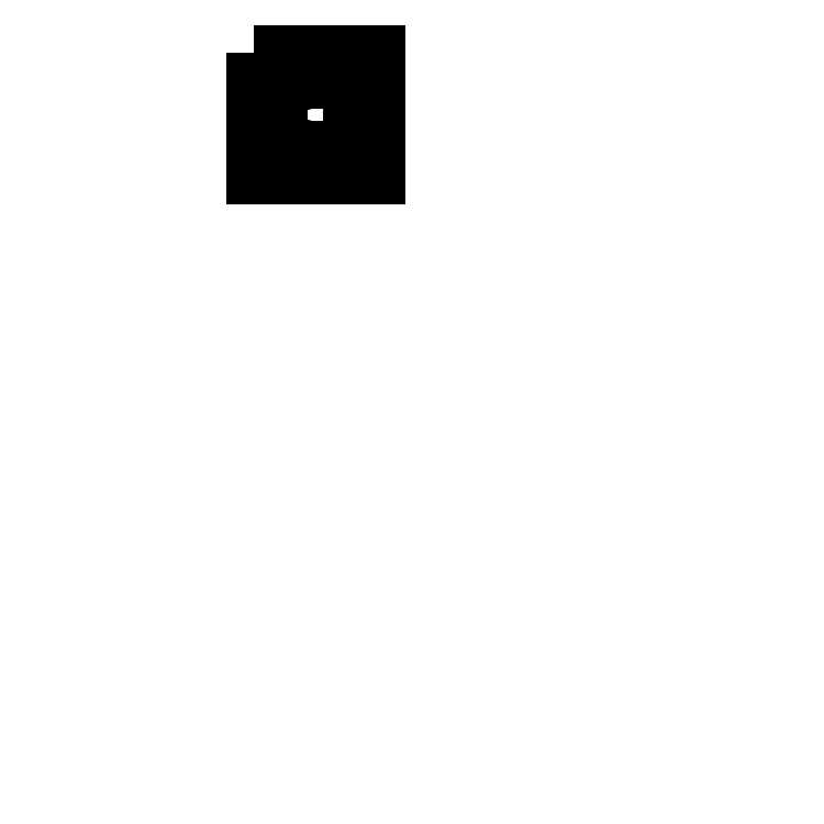
<metadata>
{"format":"dxf","ext":"dxf","renderer":"ezdxf+matplotlib","layout":"modelspace","background":"white","min_lineweight":24,"dpi":150}
</metadata>
<code>
0
SECTION
2
ENTITIES
0
POLYLINE
8
Layer 4
66
     1
10
0
20
0
30
0
0
VERTEX
8
Layer 4
10
101.8
20
118
30
0
0
VERTEX
8
Layer 4
10
100.1
20
118
30
0
0
VERTEX
8
Layer 4
10
100.1
20
119.5
30
0
0
VERTEX
8
Layer 4
10
97.15
20
119.5
30
0
0
VERTEX
8
Layer 4
10
97.15
20
116.5
30
0
0
VERTEX
8
Layer 4
10
94.18
20
116.5
30
0
0
VERTEX
8
Layer 4
10
94.18
20
119.5
30
0
0
VERTEX
8
Layer 4
10
91.19
20
119.5
30
0
0
VERTEX
8
Layer 4
10
91.19
20
116.5
30
0
0
VERTEX
8
Layer 4
10
88.22
20
116.5
30
0
0
VERTEX
8
Layer 4
10
88.22
20
119.5
30
0
0
VERTEX
8
Layer 4
10
85.24
20
119.5
30
0
0
VERTEX
8
Layer 4
10
85.24
20
118
30
0
0
VERTEX
8
Layer 4
10
81.95
20
118
30
0
0
SEQEND
8
Layer 4
0
POLYLINE
8
Layer 4
66
     1
10
0
20
0
30
0
0
VERTEX
8
Layer 4
10
107
20
114.9
30
0
0
VERTEX
8
Layer 4
10
107.8
20
113.5
30
0
0
VERTEX
8
Layer 4
10
106.6
20
112.8
30
0
0
VERTEX
8
Layer 4
10
108.1
20
110.2
30
0
0
VERTEX
8
Layer 4
10
110.6
20
111.7
30
0
0
VERTEX
8
Layer 4
10
112.1
20
109.1
30
0
0
VERTEX
8
Layer 4
10
109.6
20
107.6
30
0
0
VERTEX
8
Layer 4
10
111.1
20
105
30
0
0
VERTEX
8
Layer 4
10
113.6
20
106.5
30
0
0
VERTEX
8
Layer 4
10
115.1
20
103.9
30
0
0
VERTEX
8
Layer 4
10
112.6
20
102.5
30
0
0
VERTEX
8
Layer 4
10
114.1
20
99.88
30
0
0
VERTEX
8
Layer 4
10
116.6
20
101.4
30
0
0
VERTEX
8
Layer 4
10
118.1
20
98.76
30
0
0
VERTEX
8
Layer 4
10
115.6
20
97.29
30
0
0
VERTEX
8
Layer 4
10
117.1
20
94.72
30
0
0
VERTEX
8
Layer 4
10
119.6
20
96.19
30
0
0
VERTEX
8
Layer 4
10
121.1
20
93.6
30
0
0
VERTEX
8
Layer 4
10
119.8
20
92.87
30
0
0
VERTEX
8
Layer 4
10
120.6
20
91.45
30
0
0
SEQEND
8
Layer 4
0
POLYLINE
8
Layer 4
66
     1
10
0
20
0
30
0
0
VERTEX
8
Layer 4
10
68.97
20
115
30
0
0
VERTEX
8
Layer 4
10
68.13
20
113.6
30
0
0
VERTEX
8
Layer 4
10
69.36
20
112.9
30
0
0
VERTEX
8
Layer 4
10
67.87
20
110.3
30
0
0
VERTEX
8
Layer 4
10
65.33
20
111.8
30
0
0
VERTEX
8
Layer 4
10
63.83
20
109.2
30
0
0
VERTEX
8
Layer 4
10
66.37
20
107.7
30
0
0
VERTEX
8
Layer 4
10
64.88
20
105.1
30
0
0
VERTEX
8
Layer 4
10
62.34
20
106.6
30
0
0
VERTEX
8
Layer 4
10
60.85
20
104
30
0
0
VERTEX
8
Layer 4
10
63.39
20
102.6
30
0
0
VERTEX
8
Layer 4
10
61.9
20
99.98
30
0
0
VERTEX
8
Layer 4
10
59.36
20
101.4
30
0
0
VERTEX
8
Layer 4
10
57.86
20
98.86
30
0
0
VERTEX
8
Layer 4
10
60.4
20
97.39
30
0
0
VERTEX
8
Layer 4
10
58.91
20
94.82
30
0
0
VERTEX
8
Layer 4
10
56.38
20
96.28
30
0
0
VERTEX
8
Layer 4
10
54.88
20
93.7
30
0
0
VERTEX
8
Layer 4
10
56.15
20
92.97
30
0
0
VERTEX
8
Layer 4
10
55.33
20
91.55
30
0
0
SEQEND
8
Layer 4
0
POLYLINE
8
Layer 4
66
     1
10
0
20
0
30
0
0
VERTEX
8
Layer 4
10
107.2
20
61.7
30
0
0
VERTEX
8
Layer 4
10
108.1
20
63.14
30
0
0
VERTEX
8
Layer 4
10
106.8
20
63.85
30
0
0
VERTEX
8
Layer 4
10
108.3
20
66.43
30
0
0
VERTEX
8
Layer 4
10
110.9
20
64.96
30
0
0
VERTEX
8
Layer 4
10
112.4
20
67.56
30
0
0
VERTEX
8
Layer 4
10
109.8
20
69.02
30
0
0
VERTEX
8
Layer 4
10
111.3
20
71.6
30
0
0
VERTEX
8
Layer 4
10
113.8
20
70.13
30
0
0
VERTEX
8
Layer 4
10
115.3
20
72.7
30
0
0
VERTEX
8
Layer 4
10
112.8
20
74.17
30
0
0
VERTEX
8
Layer 4
10
114.3
20
76.74
30
0
0
VERTEX
8
Layer 4
10
116.8
20
75.27
30
0
0
VERTEX
8
Layer 4
10
118.3
20
77.87
30
0
0
VERTEX
8
Layer 4
10
115.8
20
79.33
30
0
0
VERTEX
8
Layer 4
10
117.3
20
81.91
30
0
0
VERTEX
8
Layer 4
10
119.8
20
80.44
30
0
0
VERTEX
8
Layer 4
10
121.3
20
83.02
30
0
0
VERTEX
8
Layer 4
10
120
20
83.75
30
0
0
VERTEX
8
Layer 4
10
120.9
20
85.18
30
0
0
SEQEND
8
Layer 4
0
POLYLINE
8
Layer 4
66
     1
10
0
20
0
30
0
0
VERTEX
8
Layer 4
10
69.18
20
61.61
30
0
0
VERTEX
8
Layer 4
10
68.35
20
63.04
30
0
0
VERTEX
8
Layer 4
10
69.58
20
63.75
30
0
0
VERTEX
8
Layer 4
10
68.08
20
66.34
30
0
0
VERTEX
8
Layer 4
10
65.55
20
64.87
30
0
0
VERTEX
8
Layer 4
10
64.05
20
67.46
30
0
0
VERTEX
8
Layer 4
10
66.58
20
68.93
30
0
0
VERTEX
8
Layer 4
10
65.1
20
71.5
30
0
0
VERTEX
8
Layer 4
10
62.56
20
70.03
30
0
0
VERTEX
8
Layer 4
10
61.07
20
72.61
30
0
0
VERTEX
8
Layer 4
10
63.61
20
74.07
30
0
0
VERTEX
8
Layer 4
10
62.12
20
76.65
30
0
0
VERTEX
8
Layer 4
10
59.58
20
75.18
30
0
0
VERTEX
8
Layer 4
10
58.08
20
77.77
30
0
0
VERTEX
8
Layer 4
10
60.62
20
79.24
30
0
0
VERTEX
8
Layer 4
10
59.13
20
81.81
30
0
0
VERTEX
8
Layer 4
10
56.59
20
80.34
30
0
0
VERTEX
8
Layer 4
10
55.1
20
82.93
30
0
0
VERTEX
8
Layer 4
10
56.37
20
83.66
30
0
0
VERTEX
8
Layer 4
10
55.55
20
85.08
30
0
0
SEQEND
8
Layer 4
0
MTEXT
8
Layer 6
10
77.19
20
57.45
30
0
40
1.998
41
0
46
0
71
     7
72
     1
1
\fRadioStars-Regular|b0|i0|c0|p34;\W1;MAGFEST
73
     1
44
1
0
INSERT
8
Layer 5
2
block 2
10
0
20
0
30
0
0
ENDSEC
0
EOF

</code>
